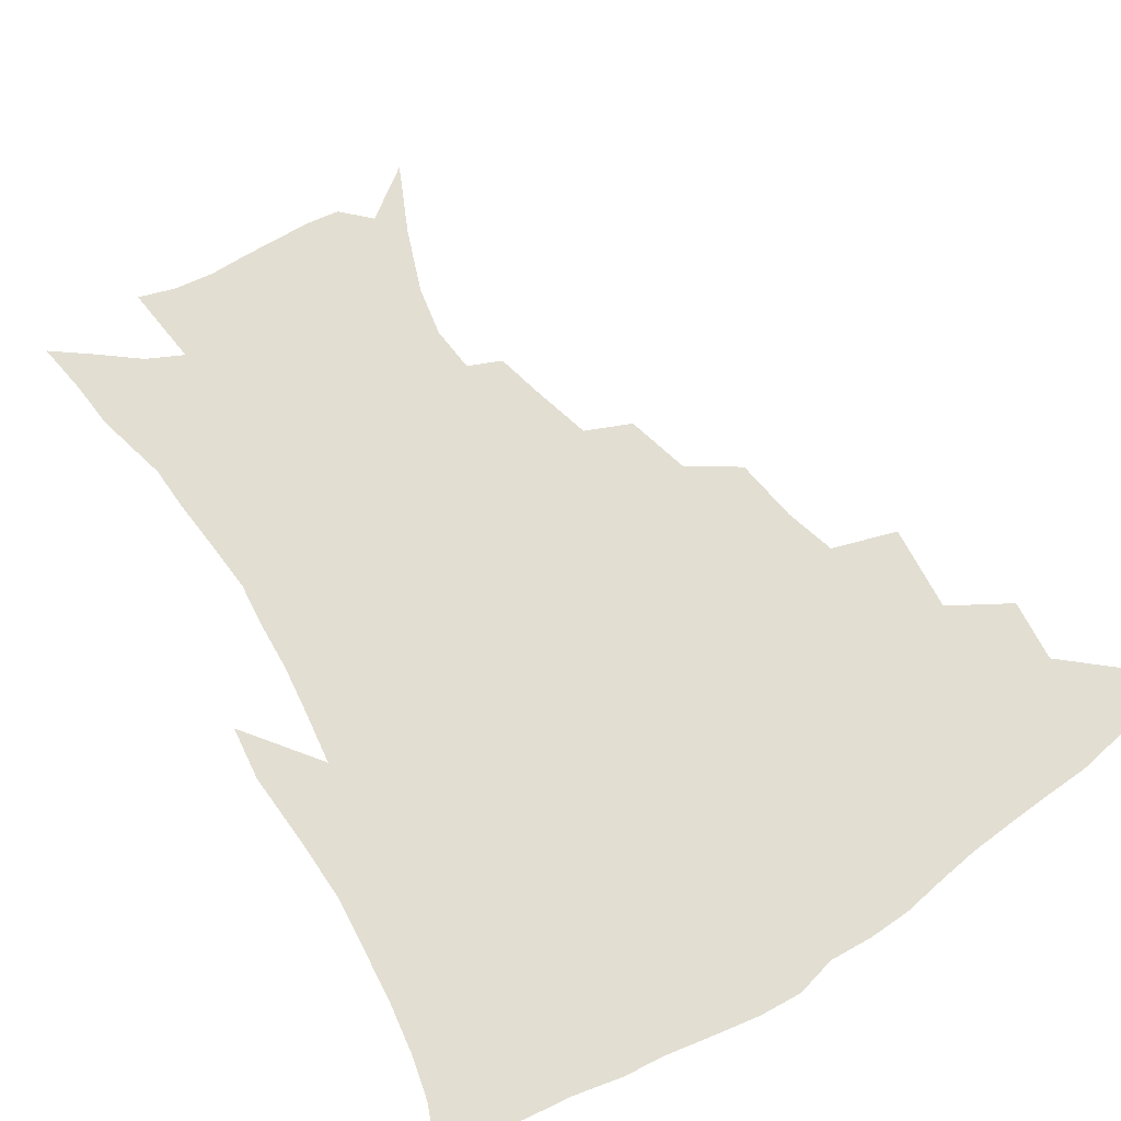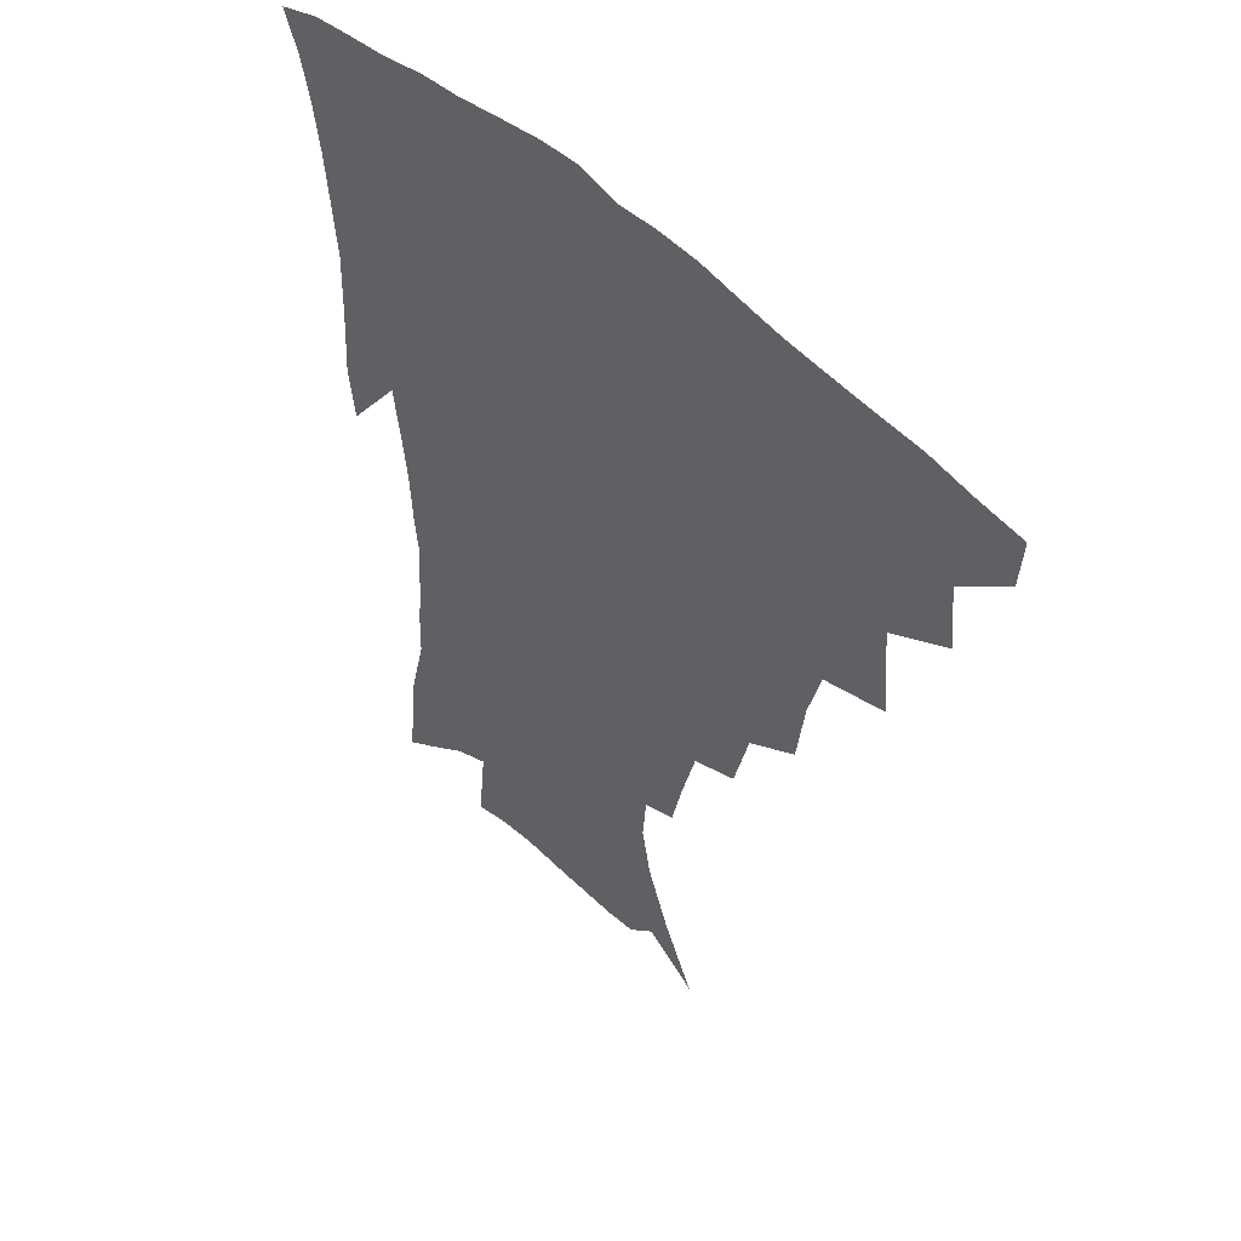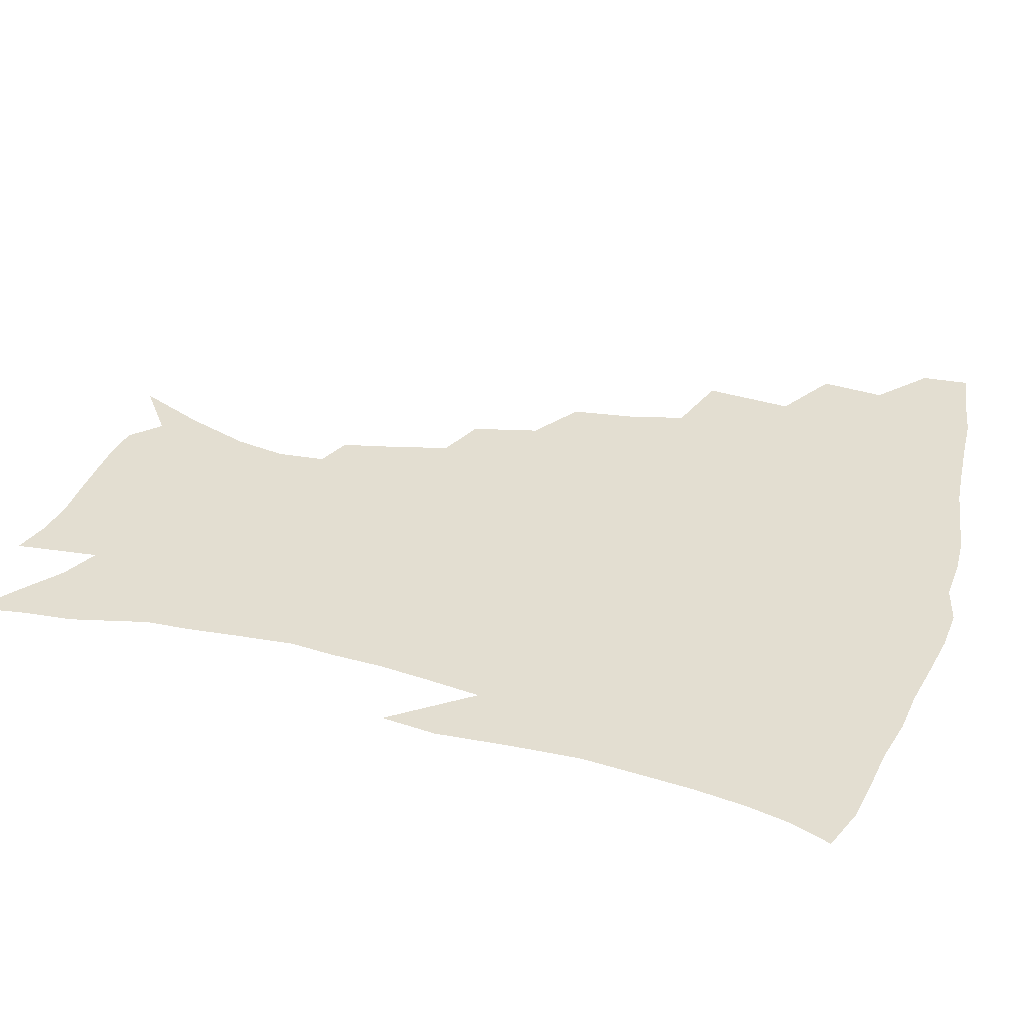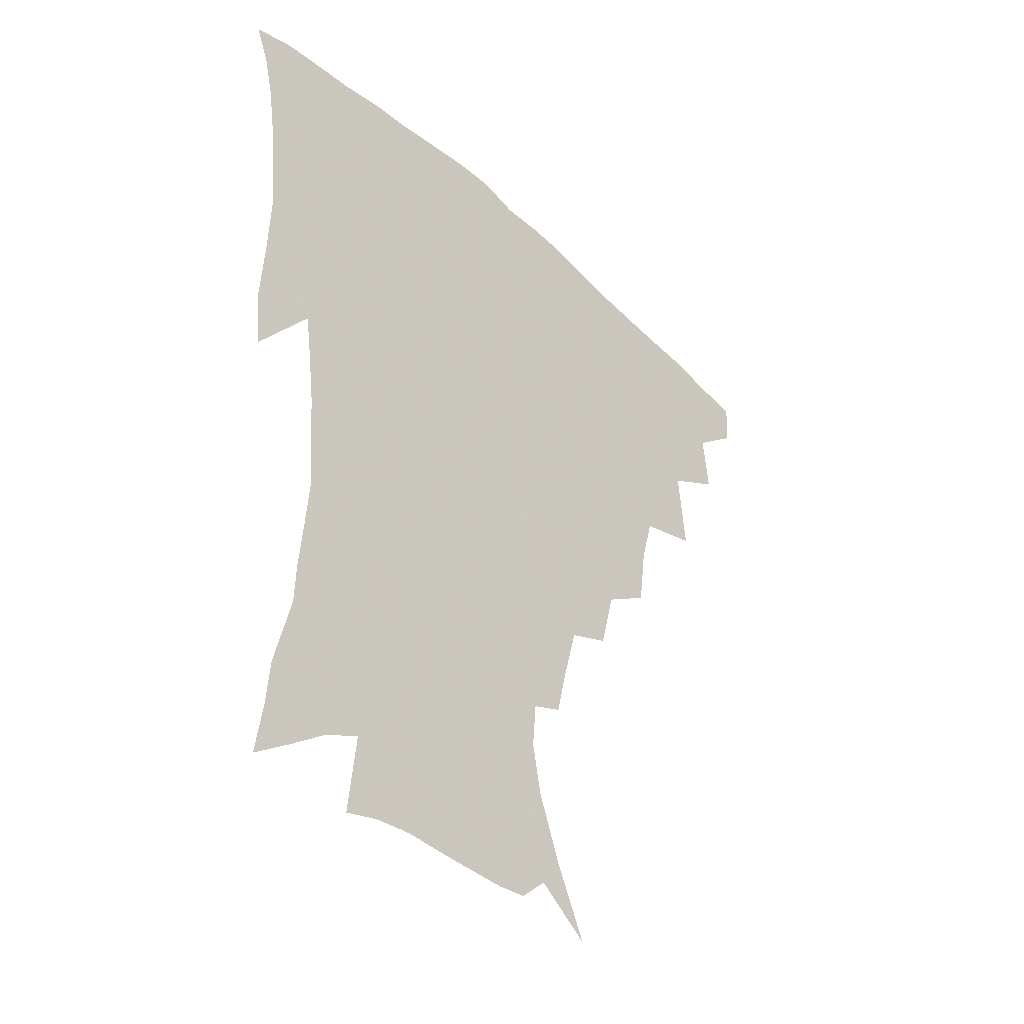
<metadata>
{"format":"obj","ext":"obj","renderer":"f3d","projection":"perspective","resolution":1024,"background":"white","views":[{"elev":67.8,"azim":147.5,"up":"+Z"},{"elev":50.2,"azim":-132.8,"up":"+Y"},{"elev":36.0,"azim":106.9,"up":"+Z"},{"elev":-41.8,"azim":132.1,"up":"+Y"}]}
</metadata>
<code>
v 437.6 414.5 0
v 436.4 430.6 0
v 452.8 378.4 0
v 454.9 399.6 0
v 454.6 416.6 0
v 452.4 432.5 0
v 470.5 337.1 0
v 473.3 366.4 0
v 473.5 386.5 0
v 471.3 402.3 0
v 469.8 418.3 0
v 467.9 435.3 0
v 500 290.7 0
v 497.2 312.8 0
v 492.5 330.3 0
v 490.9 352.8 0
v 490.7 373.2 0
v 489.5 389.8 0
v 487.1 404.7 0
v 485.1 420.2 0
v 483.6 436.1 0
v 522.5 257.5 0
v 517.1 279.4 0
v 512.4 298.4 0
v 512.7 328.3 0
v 507.8 340.6 0
v 507.6 361.3 0
v 505.7 376.7 0
v 503.9 391.7 0
v 502.3 406.5 0
v 500.8 421.1 0
v 498.8 437.1 0
v 546.9 214 0
v 543.1 230.8 0
v 537.9 250.8 0
v 532.8 272.3 0
v 528.8 290.9 0
v 526.8 313.5 0
v 525.5 334.1 0
v 522.4 347.1 0
v 522.5 366 0
v 520.4 379.6 0
v 518.6 393.8 0
v 516.8 408.2 0
v 515.2 422.9 0
v 513.6 438.3 0
v 537.2 130.4 0
v 548.1 153.9 0
v 556.2 175.8 0
v 559.5 193.3 0
v 558.2 209.2 0
v 555 228.1 0
v 551.2 244.1 0
v 547.3 263.5 0
v 543.6 280.9 0
v 541.4 302.6 0
v 539.3 319.3 0
v 537.9 336.7 0
v 536.8 352.7 0
v 536.1 367.9 0
v 534.7 381.8 0
v 532.6 395.5 0
v 531.3 409.7 0
v 529.6 424.4 0
v 528 440.5 0
v 555.2 143.4 0
v 564 167.2 0
v 568 186.9 0
v 567.7 200.7 0
v 566.2 219.4 0
v 563.7 238.6 0
v 560.5 253.9 0
v 557.2 269.9 0
v 554.9 289.4 0
v 553.2 307.9 0
v 552 325 0
v 551 340.6 0
v 550.2 355.6 0
v 550.3 371.1 0
v 548.9 383.5 0
v 547.2 396.8 0
v 545.9 410.8 0
v 543.8 426.5 0
v 542.1 442.8 0
v 564.5 134.1 0
v 569.8 152.3 0
v 575.5 174.7 0
v 577.1 193 0
v 576.6 209.9 0
v 574.8 227.3 0
v 572.7 244.3 0
v 570.1 260 0
v 568 278.3 0
v 566.5 296.4 0
v 564.9 311.2 0
v 564.1 328 0
v 563.7 343.4 0
v 563 356.9 0
v 562.9 371.8 0
v 562 384.5 0
v 561 397.7 0
v 560.6 411.1 0
v 559 425.6 0
v 556.3 443.4 0
v 575 132.6 0
v 582.5 159.6 0
v 585.4 179.7 0
v 585.6 194.2 0
v 585.2 217 0
v 583.7 229.6 0
v 582 247.4 0
v 580 263.9 0
v 578.5 281.5 0
v 577.4 299.4 0
v 576.9 316 0
v 575.9 328.3 0
v 575.9 344.6 0
v 575.7 358.5 0
v 575.7 372.3 0
v 575.3 385.2 0
v 574.9 398.3 0
v 574.3 411.7 0
v 572.9 426.2 0
v 570.8 442.6 0
v 587.4 132.3 0
v 593.2 161.8 0
v 594.7 182.1 0
v 594.7 198 0
v 593.9 216.7 0
v 592.8 230.6 0
v 591.3 250.8 0
v 590.1 268 0
v 589.1 284.3 0
v 588.4 300.2 0
v 588.3 317.9 0
v 588.3 332.2 0
v 588.5 347 0
v 588.6 360 0
v 588.8 373.1 0
v 589 385.9 0
v 588.8 398.7 0
v 588.2 411.9 0
v 586.6 427.5 0
v 584.3 446 0
v 600.5 132 0
v 603.5 162.4 0
v 604.1 183.3 0
v 603.8 203.7 0
v 603.1 218 0
v 602.1 234.7 0
v 600.9 252.2 0
v 600.1 268.8 0
v 599.6 285.6 0
v 599.4 301.9 0
v 599.5 318.1 0
v 599.8 331.8 0
v 600.2 346.5 0
v 600.7 359.4 0
v 601.5 373.3 0
v 602.1 386.2 0
v 602.3 398.9 0
v 601.6 412.7 0
v 600.8 427.3 0
v 598.6 445 0
v 613.9 132.1 0
v 614 161.9 0
v 613.6 183.1 0
v 613.2 200.1 0
v 612.2 218.2 0
v 611.2 237.1 0
v 610.4 254.5 0
v 610.3 268.1 0
v 609.9 286 0
v 610.2 301.4 0
v 610.5 317.5 0
v 611.3 332.8 0
v 612 346.2 0
v 612.9 359.9 0
v 613.9 373.1 0
v 615 386.1 0
v 615.6 398.6 0
v 616 411.7 0
v 615.1 426.7 0
v 613.9 442.5 0
v 626.9 130.3 0
v 625 158.3 0
v 623.6 179.7 0
v 622.6 198 0
v 621.3 217.7 0
v 620.4 236 0
v 620.1 251.6 0
v 620.1 267.8 0
v 620.4 283 0
v 620.9 298.9 0
v 621.7 314.1 0
v 622.4 331.2 0
v 623.5 345.6 0
v 624.8 358.7 0
v 626.1 372.6 0
v 627.5 385.5 0
v 628.6 398 0
v 629.7 410.9 0
v 630.3 424.5 0
v 629.6 439.6 0
v 639.3 126.4 0
v 636.4 154.4 0
v 633.9 176.1 0
v 632.1 196 0
v 630.6 215.1 0
v 629.7 233.2 0
v 630 247.5 0
v 629.7 265.7 0
v 630.7 279.9 0
v 631.5 295.5 0
v 632.7 310.5 0
v 633.5 328.2 0
v 634.7 344.2 0
v 636.5 356.6 0
v 638.1 369.9 0
v 639.9 384.2 0
v 642.2 397.4 0
v 643.7 409.4 0
v 644.6 422.4 0
v 644.1 438.2 0
v 648.8 148.3 0
v 645.4 169.2 0
v 643.2 188.4 0
v 640.5 209.9 0
v 639.8 226.7 0
v 640 241.6 0
v 640 258.8 0
v 640.8 274.9 0
v 641.7 292 0
v 643.1 308.6 0
v 644.9 323.5 0
v 646.2 339.6 0
v 647.9 354.8 0
v 649.8 368.4 0
v 652 382.5 0
v 654.2 395.4 0
v 656.2 407.9 0
v 658.3 420.8 0
v 659.9 434.8 0
v 662.4 137.5 0
v 657.5 161.1 0
v 654.3 181.6 0
v 651.8 200.7 0
v 650.5 218.3 0
v 650 234.8 0
v 650.5 250.2 0
v 650.8 268.2 0
v 652 285.1 0
v 654 301.2 0
v 656.2 317.1 0
v 657.8 333.9 0
v 659.3 351 0
v 661.1 366.8 0
v 663.8 379.9 0
v 666.3 393.5 0
v 668.9 405.7 0
v 671.5 418.5 0
v 674 433.1 0
v 675.4 127.7 0
v 672.7 146 0
v 671.5 162 0
v 665.3 187.5 0
v 664.8 201.9 0
v 663.3 219.4 0
v 661.9 238.1 0
v 663.4 252.4 0
v 664.3 270.2 0
v 666.4 287.1 0
v 668.8 304.9 0
v 669.9 324.6 0
v 672 341.4 0
v 673.7 358.6 0
v 675.7 374.8 0
v 678 390.2 0
v 681.3 403 0
v 684.2 415.6 0
v 688.1 431 0
v 688.3 279.1 0
v 690.5 297.4 0
v 689.1 321.8 0
v 688.3 344.8 0
v 690 362.9 0
v 691.7 381.2 0
v 694.3 398.4 0
v 697.6 412.5 0
v 702.8 426 0
f 4 5 1
f 1 5 2
f 5 6 2
f 8 9 3
f 3 9 4
f 9 10 4
f 4 10 5
f 10 11 5
f 5 11 6
f 11 12 6
f 15 16 7
f 7 16 8
f 16 17 8
f 8 17 9
f 17 18 9
f 9 18 10
f 18 19 10
f 10 19 11
f 19 20 11
f 11 20 12
f 20 21 12
f 23 24 13
f 13 24 14
f 24 25 14
f 14 25 15
f 25 26 15
f 15 26 16
f 26 27 16
f 16 27 17
f 27 28 17
f 17 28 18
f 28 29 18
f 18 29 19
f 29 30 19
f 19 30 20
f 30 31 20
f 20 31 21
f 31 32 21
f 35 36 22
f 22 36 23
f 36 37 23
f 23 37 24
f 37 38 24
f 24 38 25
f 38 39 25
f 25 39 26
f 39 40 26
f 26 40 27
f 40 41 27
f 27 41 28
f 41 42 28
f 28 42 29
f 42 43 29
f 29 43 30
f 43 44 30
f 30 44 31
f 44 45 31
f 31 45 32
f 45 46 32
f 51 52 33
f 33 52 34
f 52 53 34
f 34 53 35
f 53 54 35
f 35 54 36
f 54 55 36
f 36 55 37
f 55 56 37
f 37 56 38
f 56 57 38
f 38 57 39
f 57 58 39
f 39 58 40
f 58 59 40
f 40 59 41
f 59 60 41
f 41 60 42
f 60 61 42
f 42 61 43
f 61 62 43
f 43 62 44
f 62 63 44
f 44 63 45
f 63 64 45
f 45 64 46
f 64 65 46
f 47 66 48
f 66 67 48
f 48 67 49
f 67 68 49
f 49 68 50
f 68 69 50
f 50 69 51
f 69 70 51
f 51 70 52
f 70 71 52
f 52 71 53
f 71 72 53
f 53 72 54
f 72 73 54
f 54 73 55
f 73 74 55
f 55 74 56
f 74 75 56
f 56 75 57
f 75 76 57
f 57 76 58
f 76 77 58
f 58 77 59
f 77 78 59
f 59 78 60
f 78 79 60
f 60 79 61
f 79 80 61
f 61 80 62
f 80 81 62
f 62 81 63
f 81 82 63
f 63 82 64
f 82 83 64
f 64 83 65
f 83 84 65
f 85 86 66
f 66 86 67
f 86 87 67
f 67 87 68
f 87 88 68
f 68 88 69
f 88 89 69
f 69 89 70
f 89 90 70
f 70 90 71
f 90 91 71
f 71 91 72
f 91 92 72
f 72 92 73
f 92 93 73
f 73 93 74
f 93 94 74
f 74 94 75
f 94 95 75
f 75 95 76
f 95 96 76
f 76 96 77
f 96 97 77
f 77 97 78
f 97 98 78
f 78 98 79
f 98 99 79
f 79 99 80
f 99 100 80
f 80 100 81
f 100 101 81
f 81 101 82
f 101 102 82
f 82 102 83
f 102 103 83
f 83 103 84
f 103 104 84
f 85 105 86
f 105 106 86
f 86 106 87
f 106 107 87
f 87 107 88
f 107 108 88
f 88 108 89
f 108 109 89
f 89 109 90
f 109 110 90
f 90 110 91
f 110 111 91
f 91 111 92
f 111 112 92
f 92 112 93
f 112 113 93
f 93 113 94
f 113 114 94
f 94 114 95
f 114 115 95
f 95 115 96
f 115 116 96
f 96 116 97
f 116 117 97
f 97 117 98
f 117 118 98
f 98 118 99
f 118 119 99
f 99 119 100
f 119 120 100
f 100 120 101
f 120 121 101
f 101 121 102
f 121 122 102
f 102 122 103
f 122 123 103
f 103 123 104
f 123 124 104
f 105 125 106
f 125 126 106
f 106 126 107
f 126 127 107
f 107 127 108
f 127 128 108
f 108 128 109
f 128 129 109
f 109 129 110
f 129 130 110
f 110 130 111
f 130 131 111
f 111 131 112
f 131 132 112
f 112 132 113
f 132 133 113
f 113 133 114
f 133 134 114
f 114 134 115
f 134 135 115
f 115 135 116
f 135 136 116
f 116 136 117
f 136 137 117
f 117 137 118
f 137 138 118
f 118 138 119
f 138 139 119
f 119 139 120
f 139 140 120
f 120 140 121
f 140 141 121
f 121 141 122
f 141 142 122
f 122 142 123
f 142 143 123
f 123 143 124
f 143 144 124
f 125 145 126
f 145 146 126
f 126 146 127
f 146 147 127
f 127 147 128
f 147 148 128
f 128 148 129
f 148 149 129
f 129 149 130
f 149 150 130
f 130 150 131
f 150 151 131
f 131 151 132
f 151 152 132
f 132 152 133
f 152 153 133
f 133 153 134
f 153 154 134
f 134 154 135
f 154 155 135
f 135 155 136
f 155 156 136
f 136 156 137
f 156 157 137
f 137 157 138
f 157 158 138
f 138 158 139
f 158 159 139
f 139 159 140
f 159 160 140
f 140 160 141
f 160 161 141
f 141 161 142
f 161 162 142
f 142 162 143
f 162 163 143
f 143 163 144
f 163 164 144
f 145 165 146
f 165 166 146
f 146 166 147
f 166 167 147
f 147 167 148
f 167 168 148
f 148 168 149
f 168 169 149
f 149 169 150
f 169 170 150
f 150 170 151
f 170 171 151
f 151 171 152
f 171 172 152
f 152 172 153
f 172 173 153
f 153 173 154
f 173 174 154
f 154 174 155
f 174 175 155
f 155 175 156
f 175 176 156
f 156 176 157
f 176 177 157
f 157 177 158
f 177 178 158
f 158 178 159
f 178 179 159
f 159 179 160
f 179 180 160
f 160 180 161
f 180 181 161
f 161 181 162
f 181 182 162
f 162 182 163
f 182 183 163
f 163 183 164
f 183 184 164
f 165 185 166
f 185 186 166
f 166 186 167
f 186 187 167
f 167 187 168
f 187 188 168
f 168 188 169
f 188 189 169
f 169 189 170
f 189 190 170
f 170 190 171
f 190 191 171
f 171 191 172
f 191 192 172
f 172 192 173
f 192 193 173
f 173 193 174
f 193 194 174
f 174 194 175
f 194 195 175
f 175 195 176
f 195 196 176
f 176 196 177
f 196 197 177
f 177 197 178
f 197 198 178
f 178 198 179
f 198 199 179
f 179 199 180
f 199 200 180
f 180 200 181
f 200 201 181
f 181 201 182
f 201 202 182
f 182 202 183
f 202 203 183
f 183 203 184
f 203 204 184
f 185 205 186
f 205 206 186
f 186 206 187
f 206 207 187
f 187 207 188
f 207 208 188
f 188 208 189
f 208 209 189
f 189 209 190
f 209 210 190
f 190 210 191
f 210 211 191
f 191 211 192
f 211 212 192
f 192 212 193
f 212 213 193
f 193 213 194
f 213 214 194
f 194 214 195
f 214 215 195
f 195 215 196
f 215 216 196
f 196 216 197
f 216 217 197
f 197 217 198
f 217 218 198
f 198 218 199
f 218 219 199
f 199 219 200
f 219 220 200
f 200 220 201
f 220 221 201
f 201 221 202
f 221 222 202
f 202 222 203
f 222 223 203
f 203 223 204
f 223 224 204
f 206 225 207
f 225 226 207
f 207 226 208
f 226 227 208
f 208 227 209
f 227 228 209
f 209 228 210
f 228 229 210
f 210 229 211
f 229 230 211
f 211 230 212
f 230 231 212
f 212 231 213
f 231 232 213
f 213 232 214
f 232 233 214
f 214 233 215
f 233 234 215
f 215 234 216
f 234 235 216
f 216 235 217
f 235 236 217
f 217 236 218
f 236 237 218
f 218 237 219
f 237 238 219
f 219 238 220
f 238 239 220
f 220 239 221
f 239 240 221
f 221 240 222
f 240 241 222
f 222 241 223
f 241 242 223
f 223 242 224
f 242 243 224
f 225 244 226
f 244 245 226
f 226 245 227
f 245 246 227
f 227 246 228
f 246 247 228
f 228 247 229
f 247 248 229
f 229 248 230
f 248 249 230
f 230 249 231
f 249 250 231
f 231 250 232
f 250 251 232
f 232 251 233
f 251 252 233
f 233 252 234
f 252 253 234
f 234 253 235
f 253 254 235
f 235 254 236
f 254 255 236
f 236 255 237
f 255 256 237
f 237 256 238
f 256 257 238
f 238 257 239
f 257 258 239
f 239 258 240
f 258 259 240
f 240 259 241
f 259 260 241
f 241 260 242
f 260 261 242
f 242 261 243
f 261 262 243
f 244 263 245
f 263 264 245
f 245 264 246
f 264 265 246
f 246 265 247
f 265 266 247
f 247 266 248
f 266 267 248
f 248 267 249
f 267 268 249
f 249 268 250
f 268 269 250
f 250 269 251
f 269 270 251
f 251 270 252
f 270 271 252
f 252 271 253
f 271 272 253
f 253 272 254
f 272 273 254
f 254 273 255
f 273 274 255
f 255 274 256
f 274 275 256
f 256 275 257
f 275 276 257
f 257 276 258
f 276 277 258
f 258 277 259
f 277 278 259
f 259 278 260
f 278 279 260
f 260 279 261
f 279 280 261
f 261 280 262
f 280 281 262
f 273 282 274
f 282 283 274
f 274 283 275
f 283 284 275
f 275 284 276
f 284 285 276
f 276 285 277
f 285 286 277
f 277 286 278
f 286 287 278
f 278 287 279
f 287 288 279
f 279 288 280
f 288 289 280
f 280 289 281
f 289 290 281

</code>
